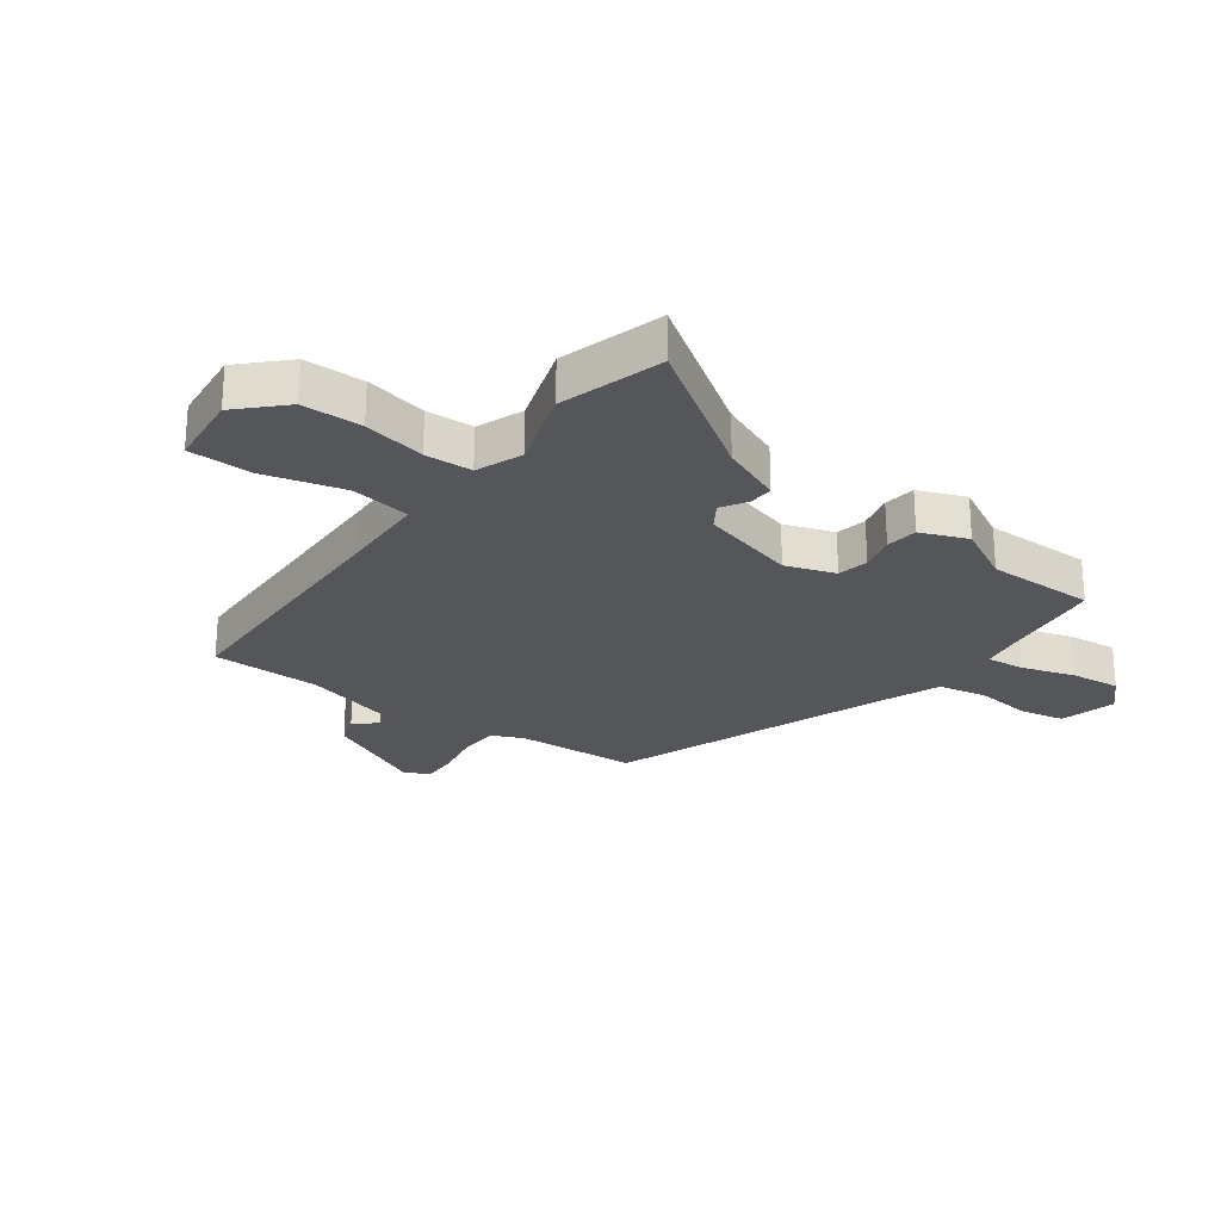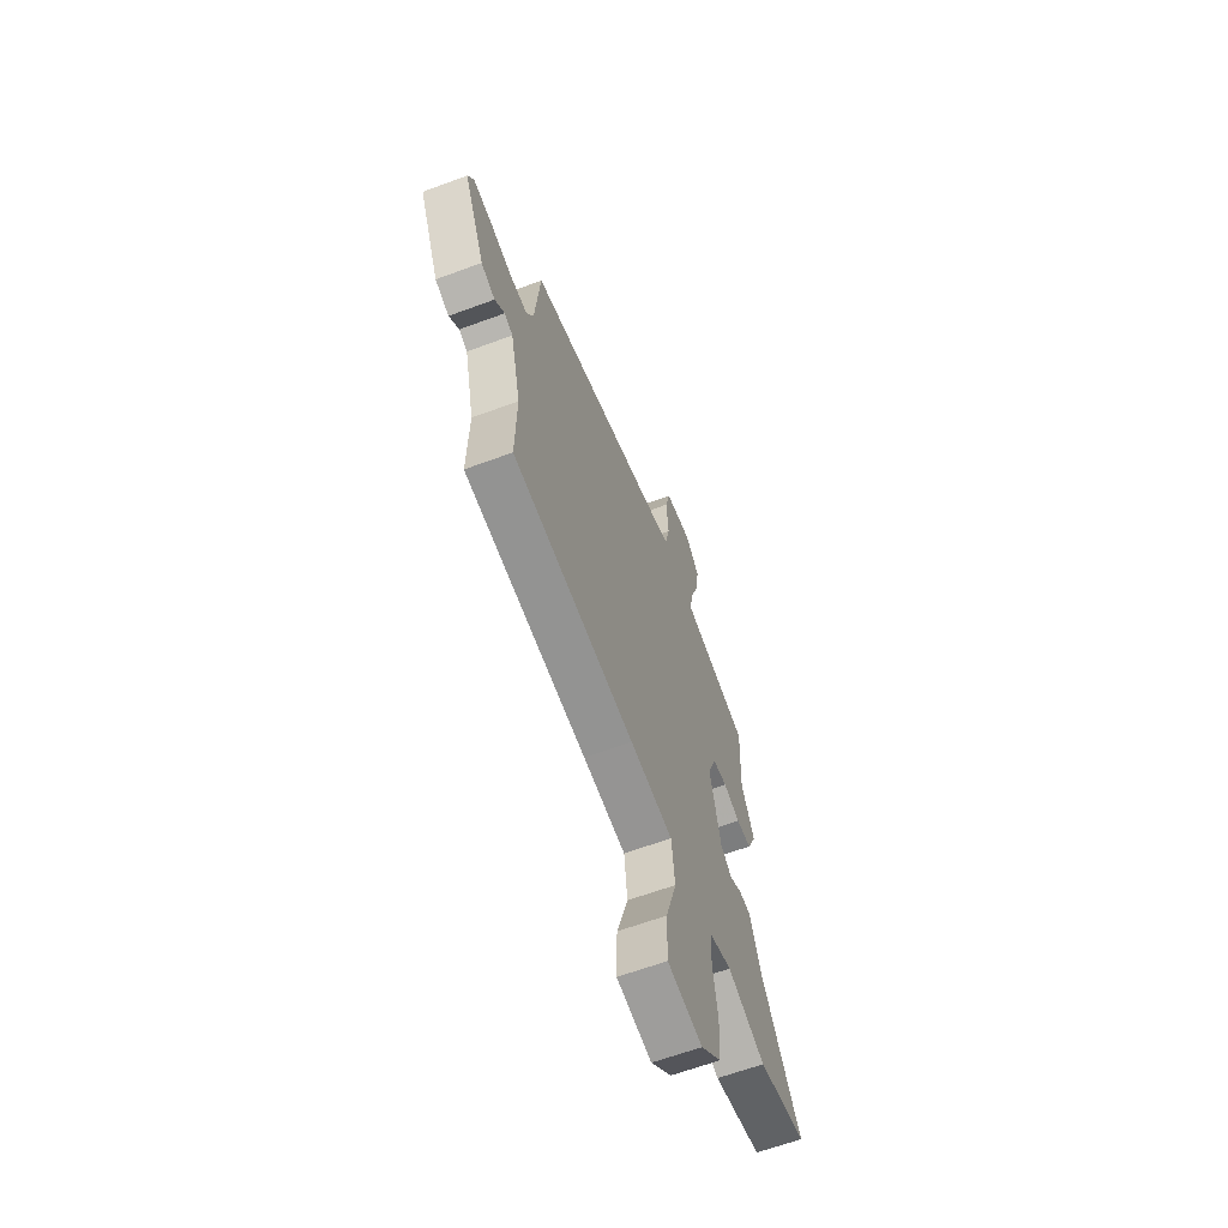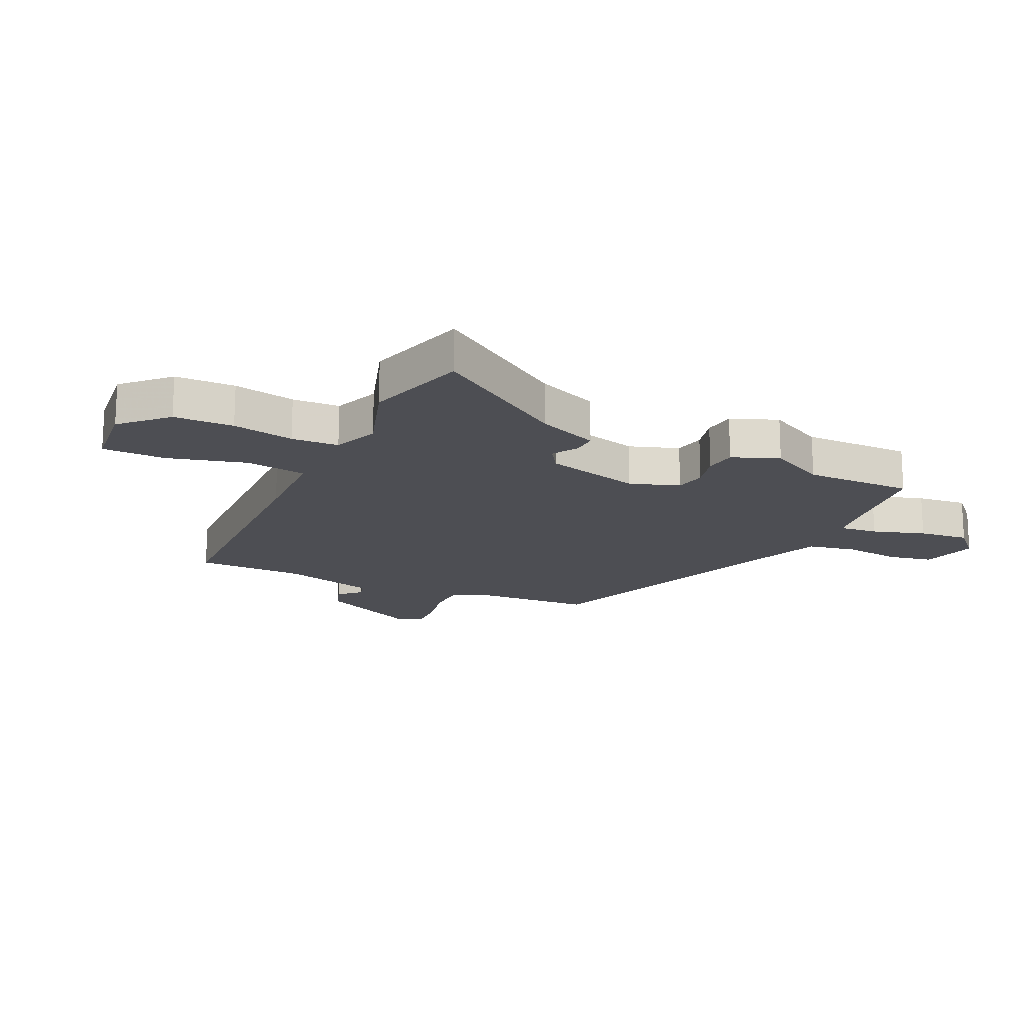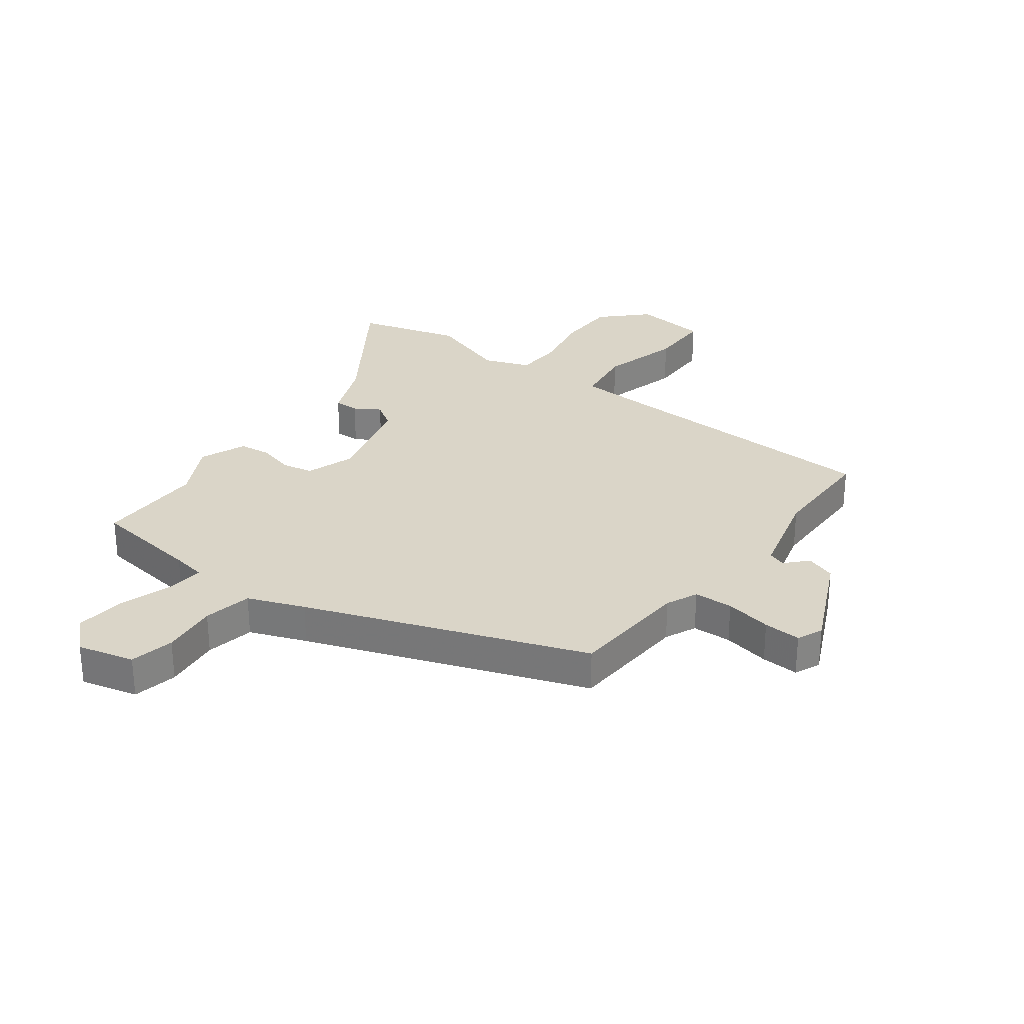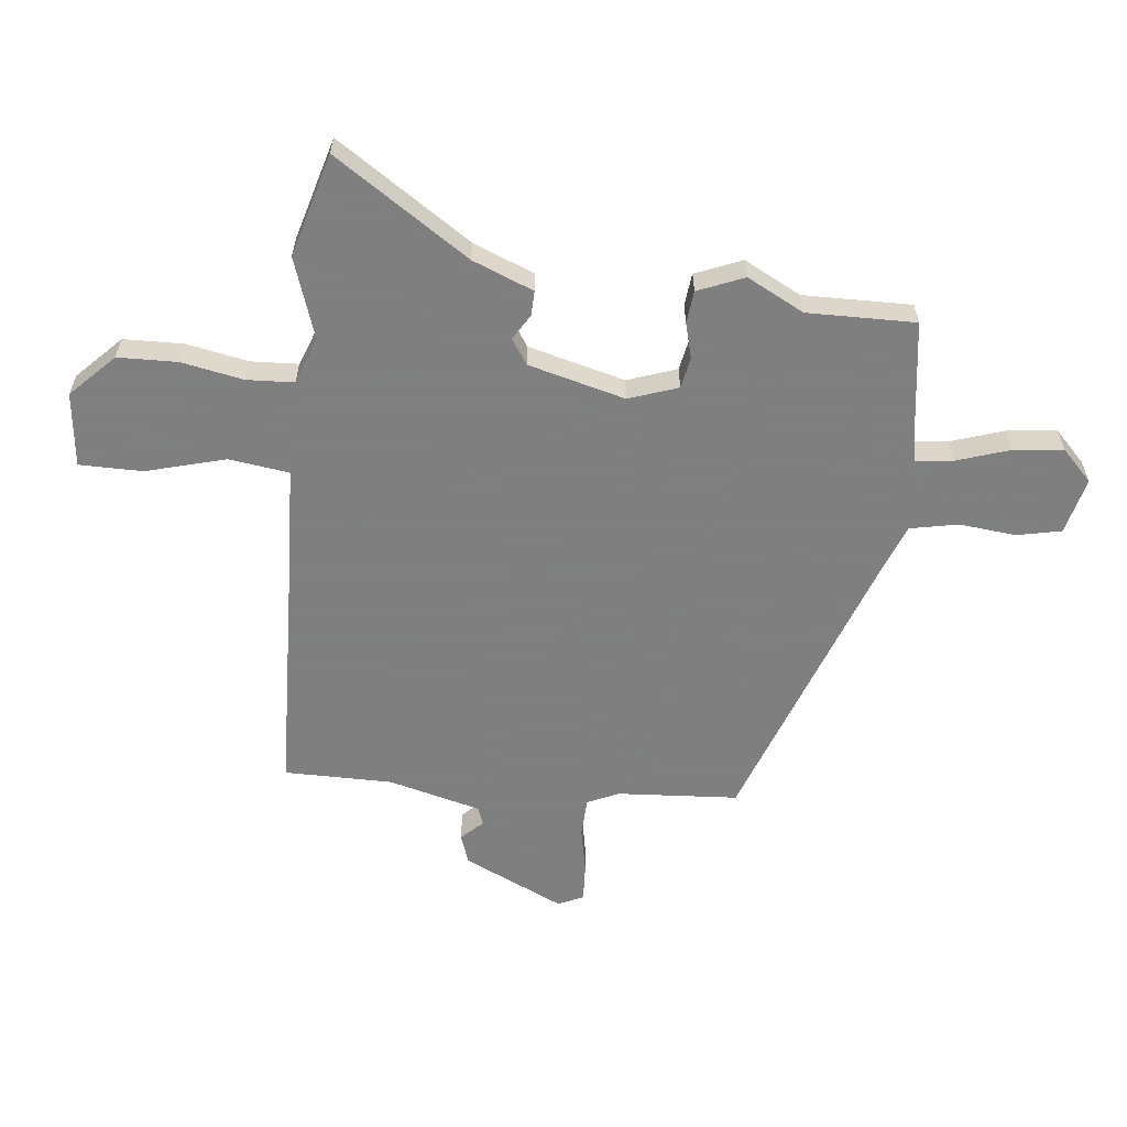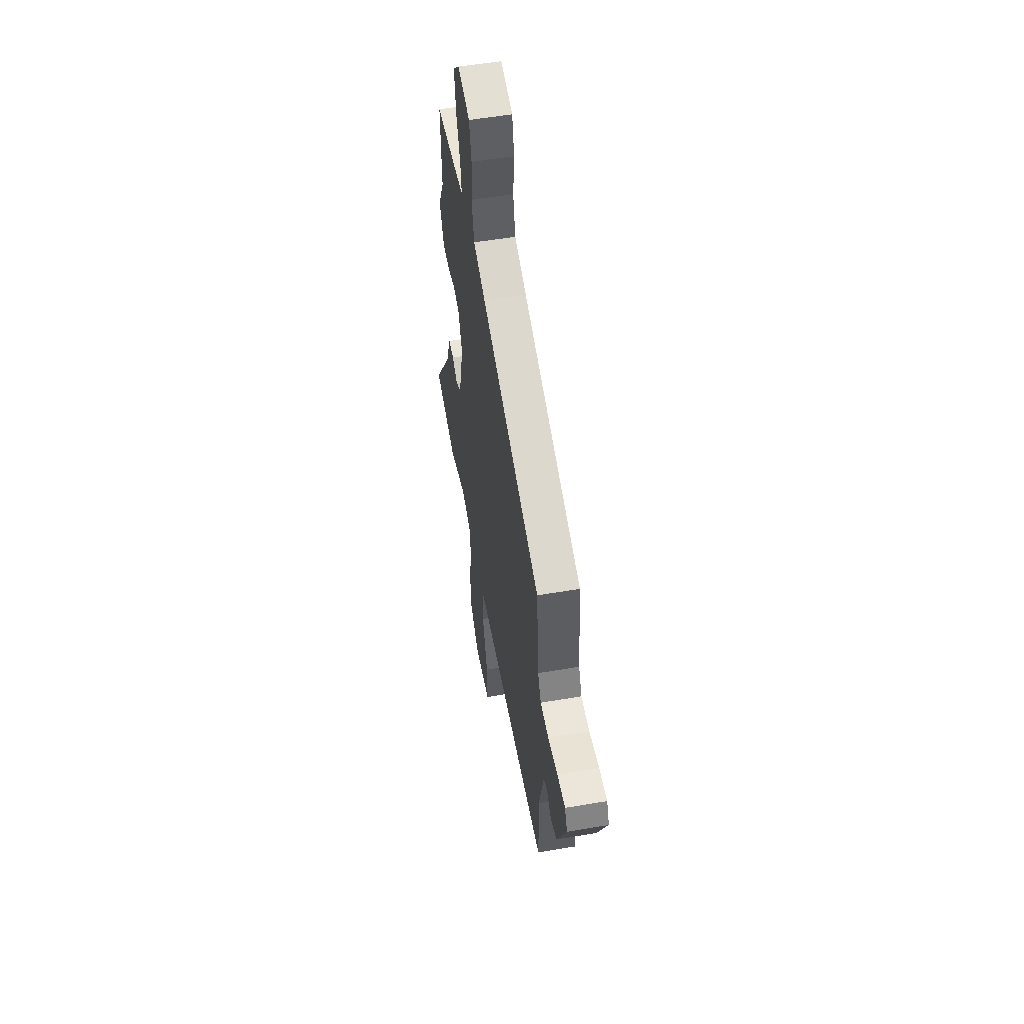
<metadata>
{"format":"obj","ext":"obj","renderer":"f3d","projection":"perspective","resolution":1024,"background":"white","views":[{"elev":-25.2,"azim":-128.2,"up":"+Y"},{"elev":-63.6,"azim":110.5,"up":"+Z"},{"elev":-17.4,"azim":-117.0,"up":"+Y"},{"elev":29.4,"azim":35.2,"up":"+Y"},{"elev":-59.9,"azim":-97.5,"up":"+Y"},{"elev":54.9,"azim":79.8,"up":"+Z"}]}
</metadata>
<code>
v 0.463 0.07 0.369
v 0.482 0.07 0.159
v 0.508 0.07 0.105
v 0.576 0.07 0.104
v 0.657 0.07 0.122
v 0.722 0.07 0.127
v 0.743 0.07 0.083
v 0.666 0.07 -0.093
v 0.615 0.07 -0.112
v 0.579 0.07 -0.076
v 0.548 0.07 -0.088
v 0.51 0.07 -0.25
v 0.514 0.07 -0.439
v 0.064 0.07 -0.466
v -0.094 0.07 -0.477
v -0.106 0.07 -0.582
v -0.065 0.07 -0.719
v -0.063 0.07 -0.829
v -0.192 0.07 -0.847
v -0.269 0.07 -0.775
v -0.274 0.07 -0.671
v -0.256 0.07 -0.563
v -0.262 0.07 -0.481
v -0.343 0.07 -0.453
v -0.483 0.07 -0.504
v -0.663 0.07 -0.458
v -0.514 0.07 -0.221
v -0.474 0.07 -0.114
v -0.431 0.07 -0.114
v -0.386 0.07 -0.14
v -0.343 0.07 -0.11
v -0.303 0.07 0.059
v -0.335 0.07 0.144
v -0.389 0.07 0.153
v -0.451 0.07 0.135
v -0.507 0.07 0.14
v -0.542 0.07 0.22
v -0.493 0.07 0.32
v -0.5 0.07 0.508
v -0.311 0.07 0.539
v -0.252 0.07 0.551
v -0.261 0.07 0.617
v -0.293 0.07 0.707
v -0.305 0.07 0.794
v -0.252 0.07 0.848
v -0.153 0.07 0.826
v -0.135 0.07 0.749
v -0.143 0.07 0.651
v -0.124 0.07 0.567
v -0.025 0.07 0.532
v 0.463 0 0.369
v 0.482 0 0.159
v 0.508 0 0.105
v 0.576 0 0.104
v 0.657 0 0.122
v 0.722 0 0.127
v 0.743 0 0.083
v 0.666 0 -0.093
v 0.615 0 -0.112
v 0.579 0 -0.076
v 0.548 0 -0.088
v 0.51 0 -0.25
v 0.514 0 -0.439
v 0.064 0 -0.466
v -0.094 0 -0.477
v -0.106 0 -0.582
v -0.065 0 -0.719
v -0.063 0 -0.829
v -0.192 0 -0.847
v -0.269 0 -0.775
v -0.274 0 -0.671
v -0.256 0 -0.563
v -0.262 0 -0.481
v -0.343 0 -0.453
v -0.483 0 -0.504
v -0.663 0 -0.458
v -0.514 0 -0.221
v -0.474 0 -0.114
v -0.431 0 -0.114
v -0.386 0 -0.14
v -0.343 0 -0.11
v -0.303 0 0.059
v -0.335 0 0.144
v -0.389 0 0.153
v -0.451 0 0.135
v -0.507 0 0.14
v -0.542 0 0.22
v -0.493 0 0.32
v -0.5 0 0.508
v -0.311 0 0.539
v -0.252 0 0.551
v -0.261 0 0.617
v -0.293 0 0.707
v -0.305 0 0.794
v -0.252 0 0.848
v -0.153 0 0.826
v -0.135 0 0.749
v -0.143 0 0.651
v -0.124 0 0.567
v -0.025 0 0.532
f 46 47 48
f 45 46 48
f 44 45 48
f 43 44 48
f 42 43 48
f 41 42 48 49
f 40 41 49 50
f 50 1 2
f 40 50 2
f 39 40 2
f 38 39 2
f 36 37 38
f 35 36 38
f 34 35 38
f 27 28 29 30
f 26 27 30
f 25 26 30
f 24 25 30
f 23 24 30 31
f 20 21 22
f 19 20 22
f 18 19 22
f 17 18 22
f 16 17 22
f 15 16 22 23
f 23 31 32
f 15 23 32
f 14 15 32
f 8 9 10
f 7 8 10
f 6 7 10
f 5 6 10
f 4 5 10
f 3 4 10 11
f 38 2 3
f 34 38 3
f 33 34 3
f 14 32 33
f 13 14 33
f 12 13 33
f 3 11 12 33
f 98 97 96
f 98 96 95
f 98 95 94
f 98 94 93
f 98 93 92
f 99 98 92 91
f 100 99 91 90
f 52 51 100
f 52 100 90
f 52 90 89
f 52 89 88
f 88 87 86
f 88 86 85
f 88 85 84
f 80 79 78 77
f 80 77 76
f 80 76 75
f 80 75 74
f 81 80 74 73
f 72 71 70
f 72 70 69
f 72 69 68
f 72 68 67
f 72 67 66
f 73 72 66 65
f 82 81 73
f 82 73 65
f 82 65 64
f 60 59 58
f 60 58 57
f 60 57 56
f 60 56 55
f 60 55 54
f 61 60 54 53
f 53 52 88
f 53 88 84
f 53 84 83
f 83 82 64
f 83 64 63
f 83 63 62
f 83 62 61 53
f 1 51 52 2
f 2 52 53 3
f 3 53 54 4
f 4 54 55 5
f 5 55 56 6
f 6 56 57 7
f 7 57 58 8
f 8 58 59 9
f 9 59 60 10
f 10 60 61 11
f 11 61 62 12
f 12 62 63 13
f 13 63 64 14
f 14 64 65 15
f 15 65 66 16
f 16 66 67 17
f 17 67 68 18
f 18 68 69 19
f 19 69 70 20
f 20 70 71 21
f 21 71 72 22
f 22 72 73 23
f 23 73 74 24
f 24 74 75 25
f 25 75 76 26
f 26 76 77 27
f 27 77 78 28
f 28 78 79 29
f 29 79 80 30
f 30 80 81 31
f 31 81 82 32
f 32 82 83 33
f 33 83 84 34
f 34 84 85 35
f 35 85 86 36
f 36 86 87 37
f 37 87 88 38
f 38 88 89 39
f 39 89 90 40
f 40 90 91 41
f 41 91 92 42
f 42 92 93 43
f 43 93 94 44
f 44 94 95 45
f 45 95 96 46
f 46 96 97 47
f 47 97 98 48
f 48 98 99 49
f 49 99 100 50
f 50 100 51 1

</code>
